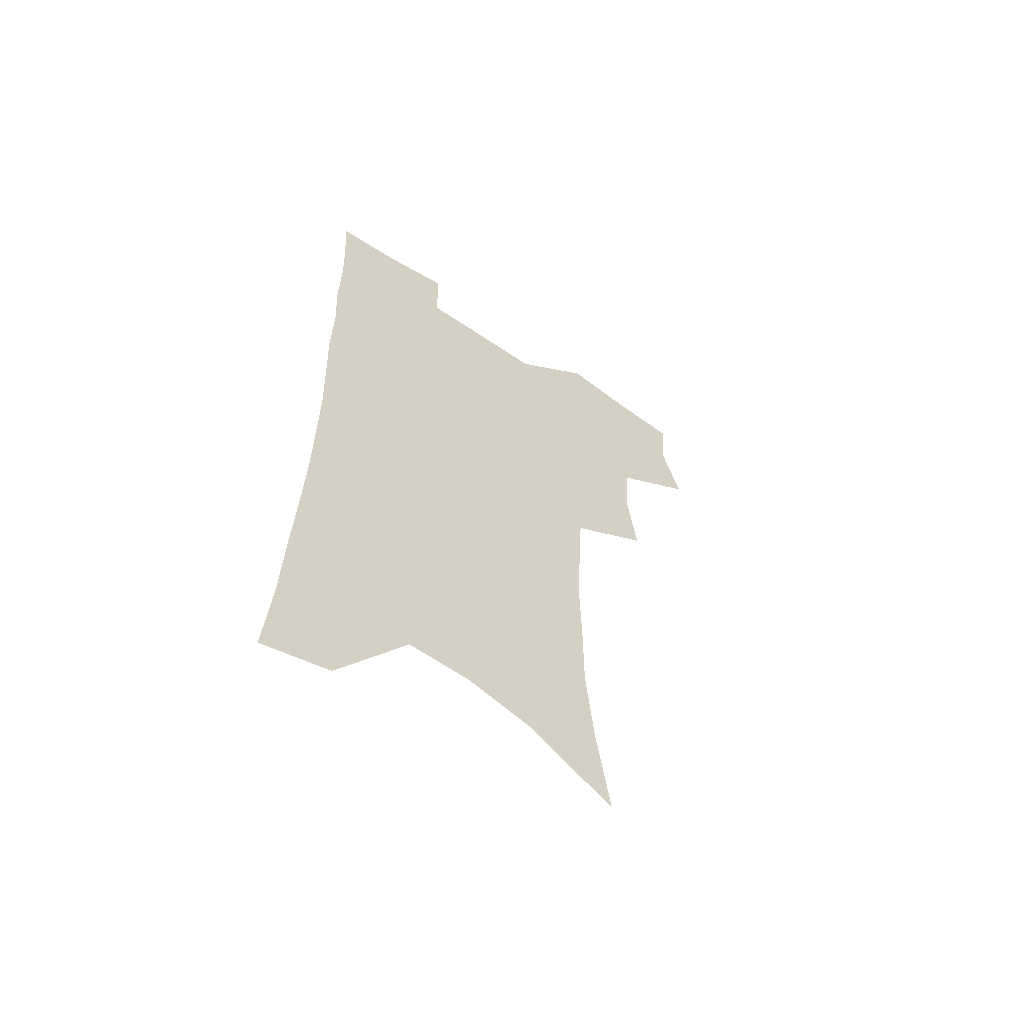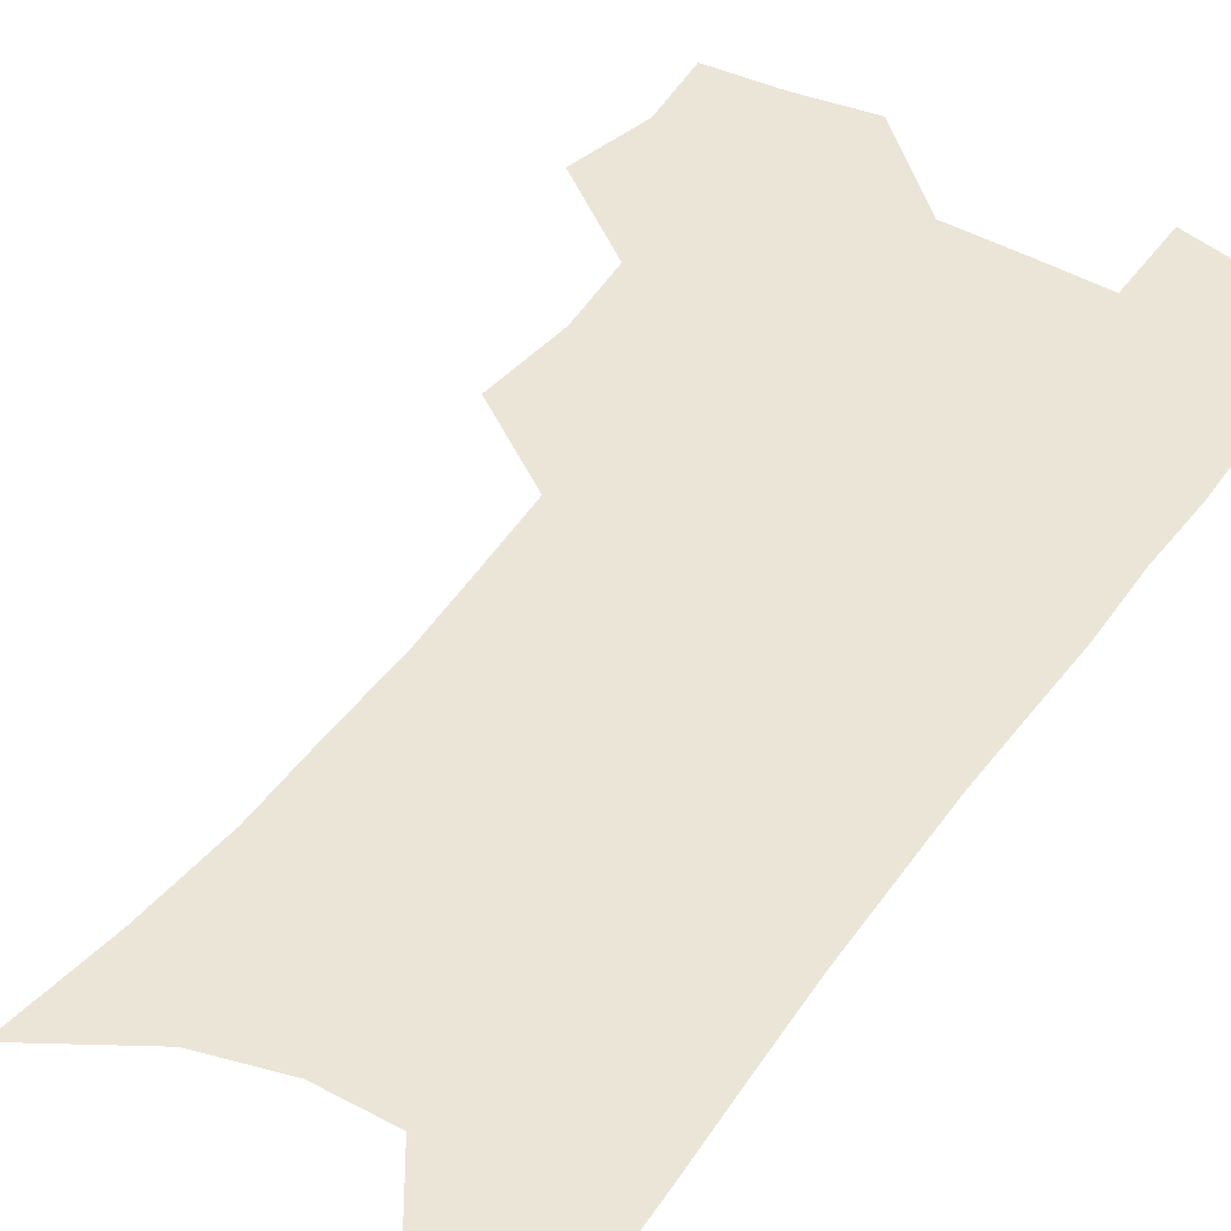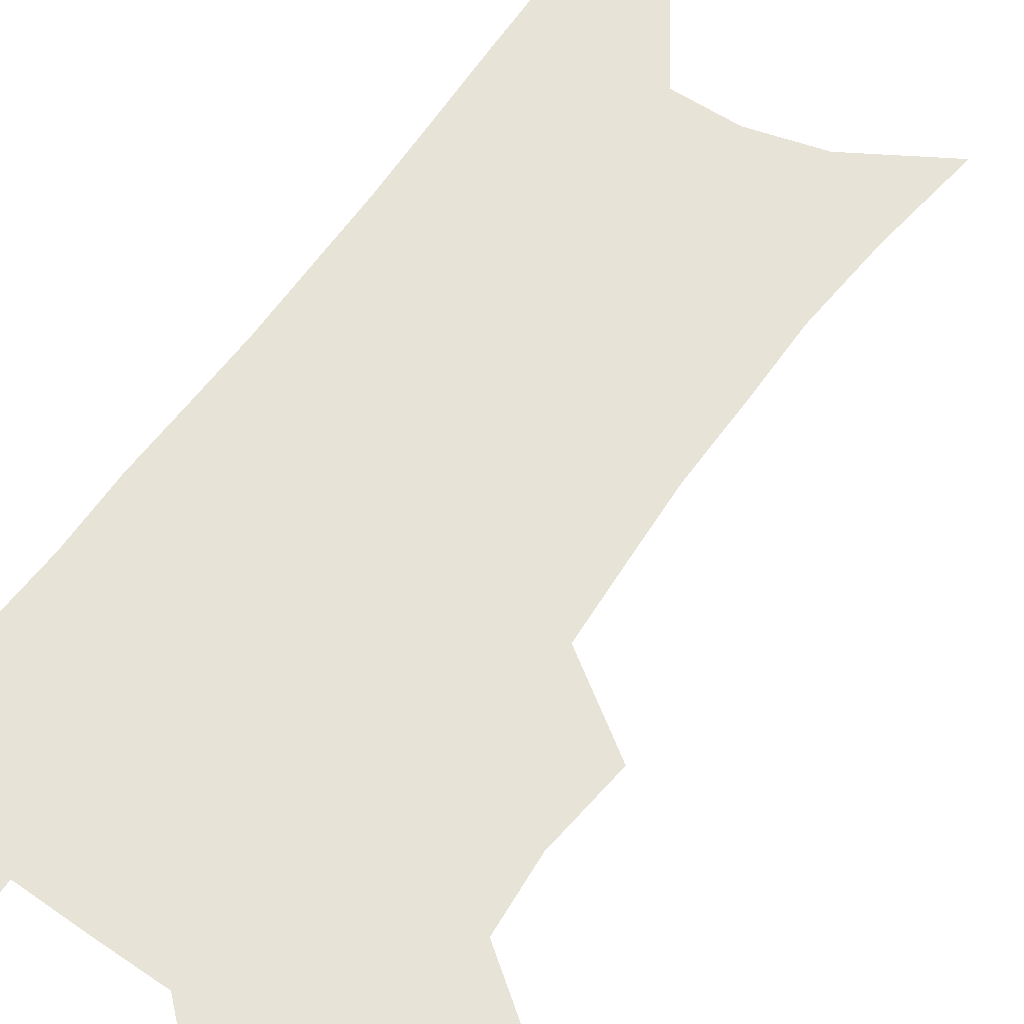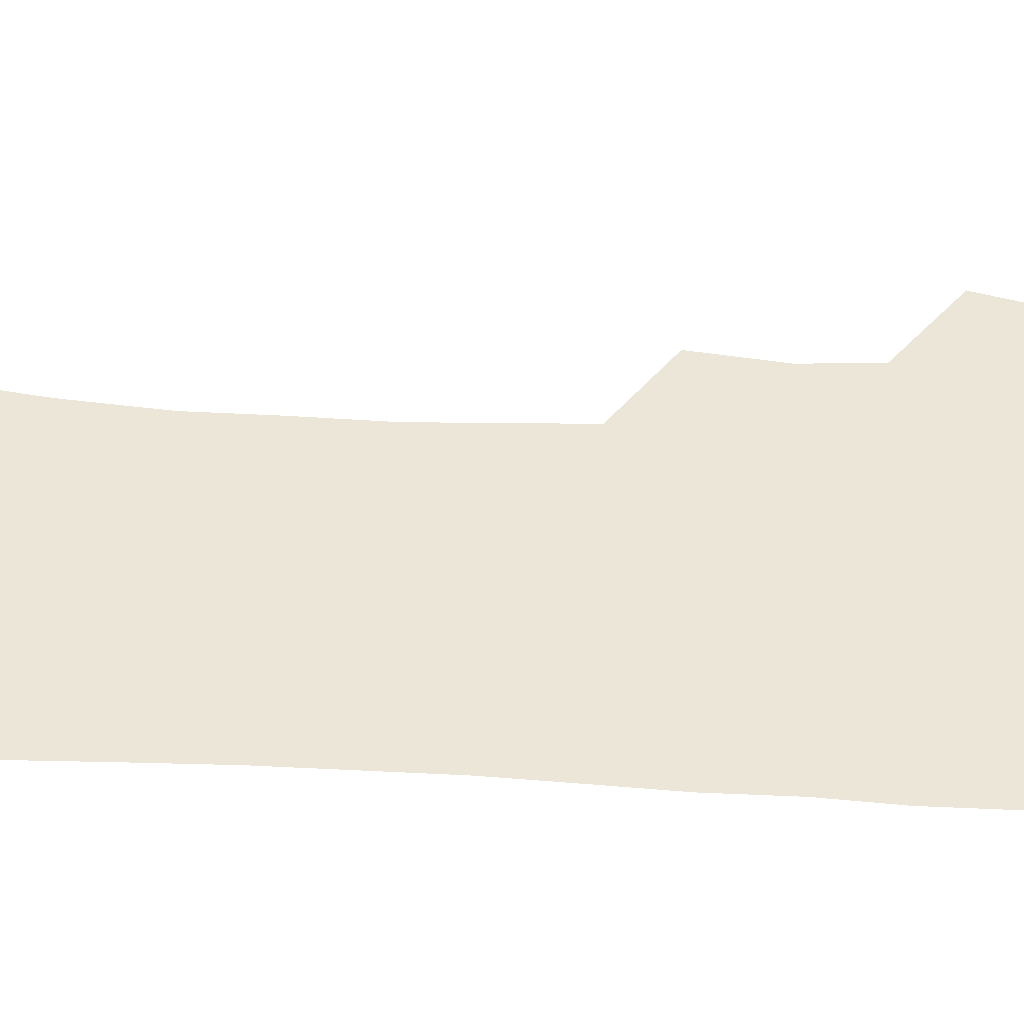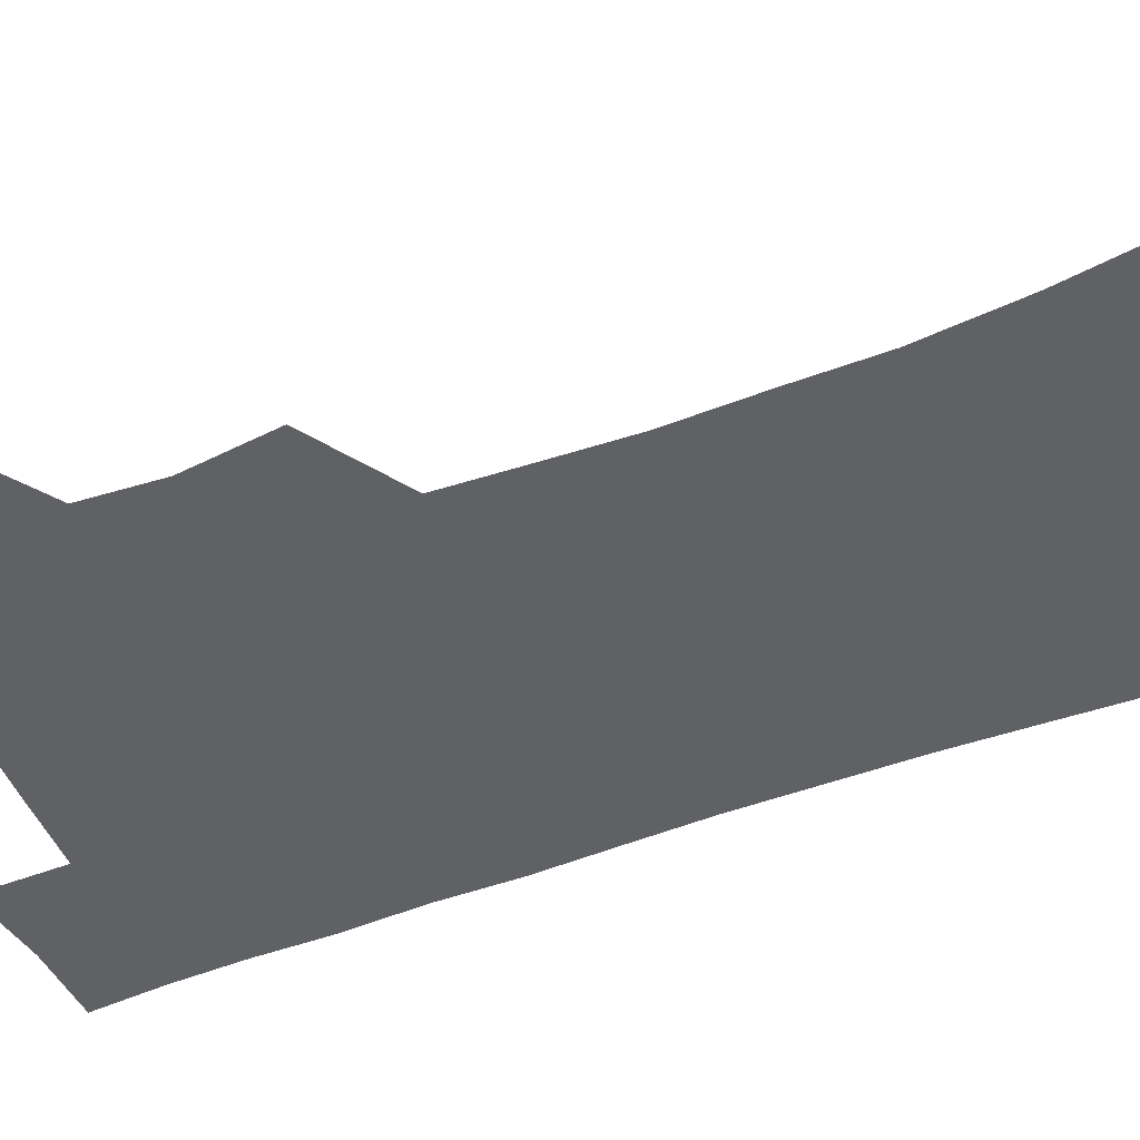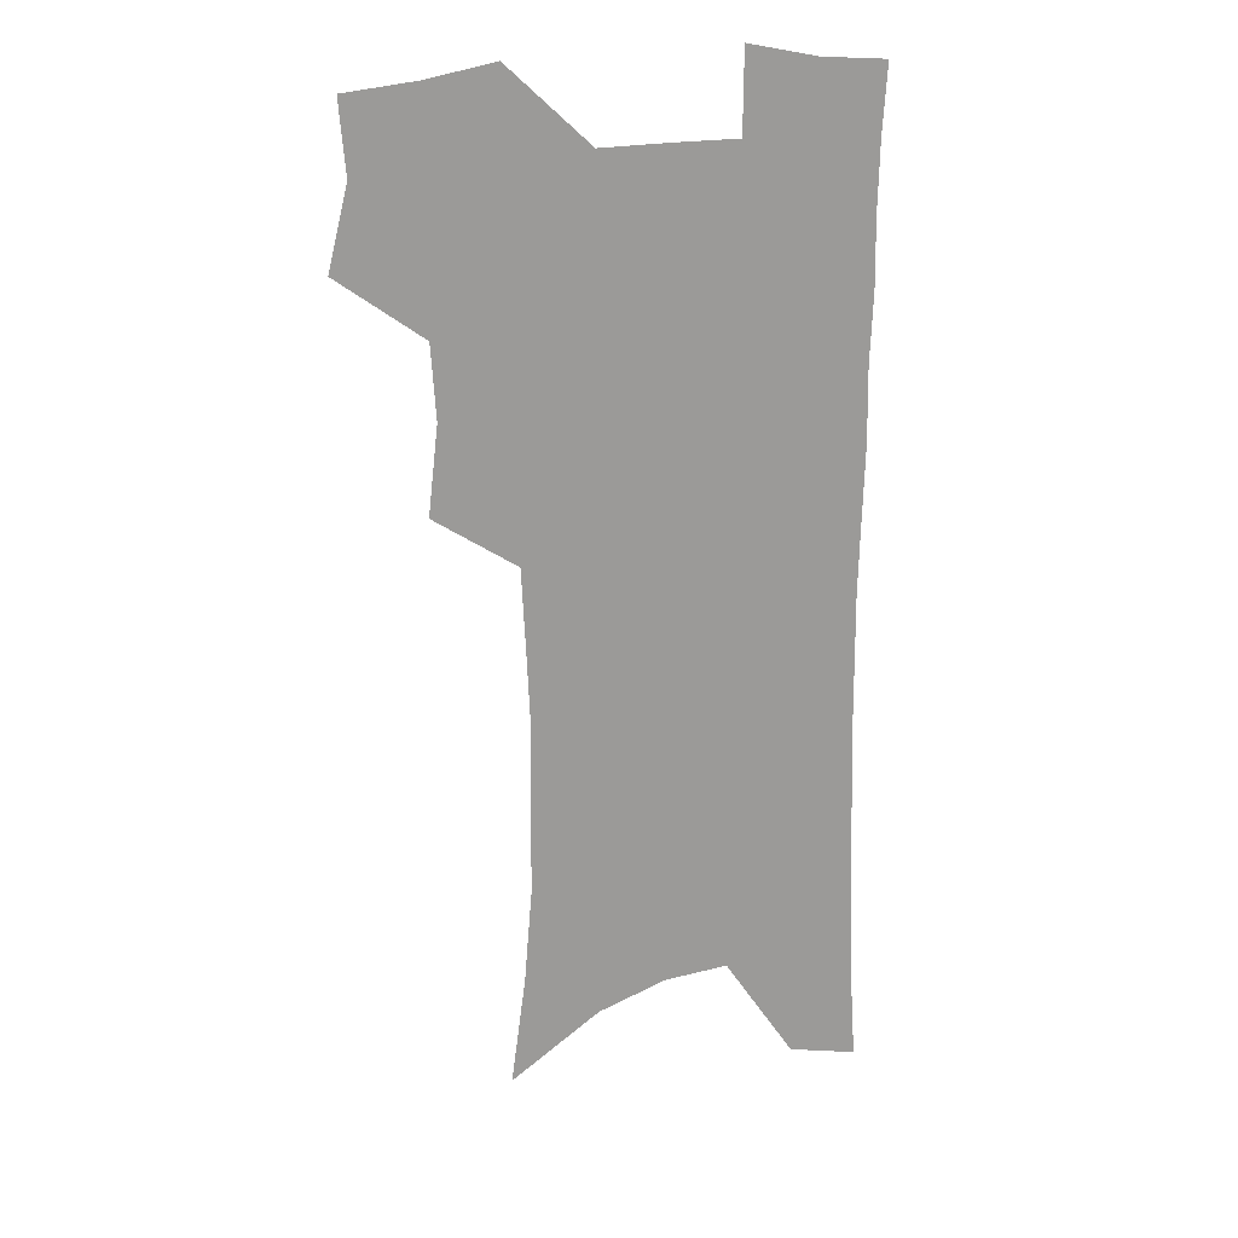
<metadata>
{"format":"obj","ext":"obj","renderer":"f3d","projection":"perspective","resolution":1024,"background":"white","views":[{"elev":-61.8,"azim":145.4,"up":"+Y"},{"elev":46.0,"azim":33.1,"up":"+Z"},{"elev":61.7,"azim":-145.0,"up":"+Z"},{"elev":46.2,"azim":93.6,"up":"+Z"},{"elev":-49.5,"azim":-67.5,"up":"+Z"},{"elev":20.1,"azim":-23.0,"up":"+Y"}]}
</metadata>
<code>
v 477.7 502.3 0
v 485.7 533.9 0
v 483.2 562.3 0
v 510.8 413.2 0
v 514.8 447.7 0
v 512.8 476.8 0
v 518.8 508.7 0
v 516.1 536.3 0
v 512.3 565.2 0
v 538.3 180.1 0
v 544.3 223 0
v 547.5 261 0
v 547.5 293.8 0
v 548.1 328.4 0
v 546.6 359.6 0
v 544.9 390.4 0
v 546.9 423.9 0
v 546.1 452.8 0
v 547.1 482.3 0
v 547.3 510.2 0
v 545 538.4 0
v 540.3 570.1 0
v 575.1 202.5 0
v 576.6 238.9 0
v 576.7 272.3 0
v 575.9 303.7 0
v 576.3 337.3 0
v 576.1 368.7 0
v 575.6 398.8 0
v 575 427.4 0
v 575 455.8 0
v 575.6 483.8 0
v 576.6 511.2 0
v 574.7 538.9 0
v 603.4 210.5 0
v 603.1 243.6 0
v 603.2 278.3 0
v 602.9 310.1 0
v 602.5 340.8 0
v 602.4 371.1 0
v 602.5 401.9 0
v 602.8 430.9 0
v 603.1 458.3 0
v 603.1 484.7 0
v 603.4 511.8 0
v 602.9 539.1 0
v 630.1 211.3 0
v 629.2 247.2 0
v 628.7 279.9 0
v 628.4 311.2 0
v 628 342.2 0
v 628.6 369.5 0
v 628.2 402.1 0
v 628.8 430.1 0
v 628.9 458.1 0
v 630 484.3 0
v 630.3 511.9 0
v 630.8 538.9 0
v 631.1 571.9 0
v 660 166.5 0
v 657.3 206.6 0
v 655.8 242.5 0
v 654.6 276.3 0
v 654.7 307 0
v 653.6 339.7 0
v 654.6 368.3 0
v 656 396.7 0
v 655.2 427.8 0
v 656.4 455.4 0
v 657.2 483 0
v 657.1 511 0
v 658.4 537.9 0
v 661 565.8 0
v 689.3 158.4 0
v 686.7 196.8 0
v 685.8 231.1 0
v 684.5 265.2 0
v 683.5 298.2 0
v 683.3 329.9 0
v 683.1 361.2 0
v 684.1 391.1 0
v 685.2 420.9 0
v 684.8 451.6 0
v 686.1 479.8 0
v 685.8 508.8 0
v 686.6 536.4 0
v 688.6 563.6 0
f 6 7 1
f 1 7 2
f 7 8 2
f 2 8 3
f 8 9 3
f 16 17 4
f 4 17 5
f 17 18 5
f 5 18 6
f 18 19 6
f 6 19 7
f 19 20 7
f 7 20 8
f 20 21 8
f 8 21 9
f 21 22 9
f 10 23 11
f 23 24 11
f 11 24 12
f 24 25 12
f 12 25 13
f 25 26 13
f 13 26 14
f 26 27 14
f 14 27 15
f 27 28 15
f 15 28 16
f 28 29 16
f 16 29 17
f 29 30 17
f 17 30 18
f 30 31 18
f 18 31 19
f 31 32 19
f 19 32 20
f 32 33 20
f 20 33 21
f 33 34 21
f 21 34 22
f 23 35 24
f 35 36 24
f 24 36 25
f 36 37 25
f 25 37 26
f 37 38 26
f 26 38 27
f 38 39 27
f 27 39 28
f 39 40 28
f 28 40 29
f 40 41 29
f 29 41 30
f 41 42 30
f 30 42 31
f 42 43 31
f 31 43 32
f 43 44 32
f 32 44 33
f 44 45 33
f 33 45 34
f 45 46 34
f 35 47 36
f 47 48 36
f 36 48 37
f 48 49 37
f 37 49 38
f 49 50 38
f 38 50 39
f 50 51 39
f 39 51 40
f 51 52 40
f 40 52 41
f 52 53 41
f 41 53 42
f 53 54 42
f 42 54 43
f 54 55 43
f 43 55 44
f 55 56 44
f 44 56 45
f 56 57 45
f 45 57 46
f 57 58 46
f 60 61 47
f 47 61 48
f 61 62 48
f 48 62 49
f 62 63 49
f 49 63 50
f 63 64 50
f 50 64 51
f 64 65 51
f 51 65 52
f 65 66 52
f 52 66 53
f 66 67 53
f 53 67 54
f 67 68 54
f 54 68 55
f 68 69 55
f 55 69 56
f 69 70 56
f 56 70 57
f 70 71 57
f 57 71 58
f 71 72 58
f 58 72 59
f 72 73 59
f 60 74 61
f 74 75 61
f 61 75 62
f 75 76 62
f 62 76 63
f 76 77 63
f 63 77 64
f 77 78 64
f 64 78 65
f 78 79 65
f 65 79 66
f 79 80 66
f 66 80 67
f 80 81 67
f 67 81 68
f 81 82 68
f 68 82 69
f 82 83 69
f 69 83 70
f 83 84 70
f 70 84 71
f 84 85 71
f 71 85 72
f 85 86 72
f 72 86 73
f 86 87 73

</code>
